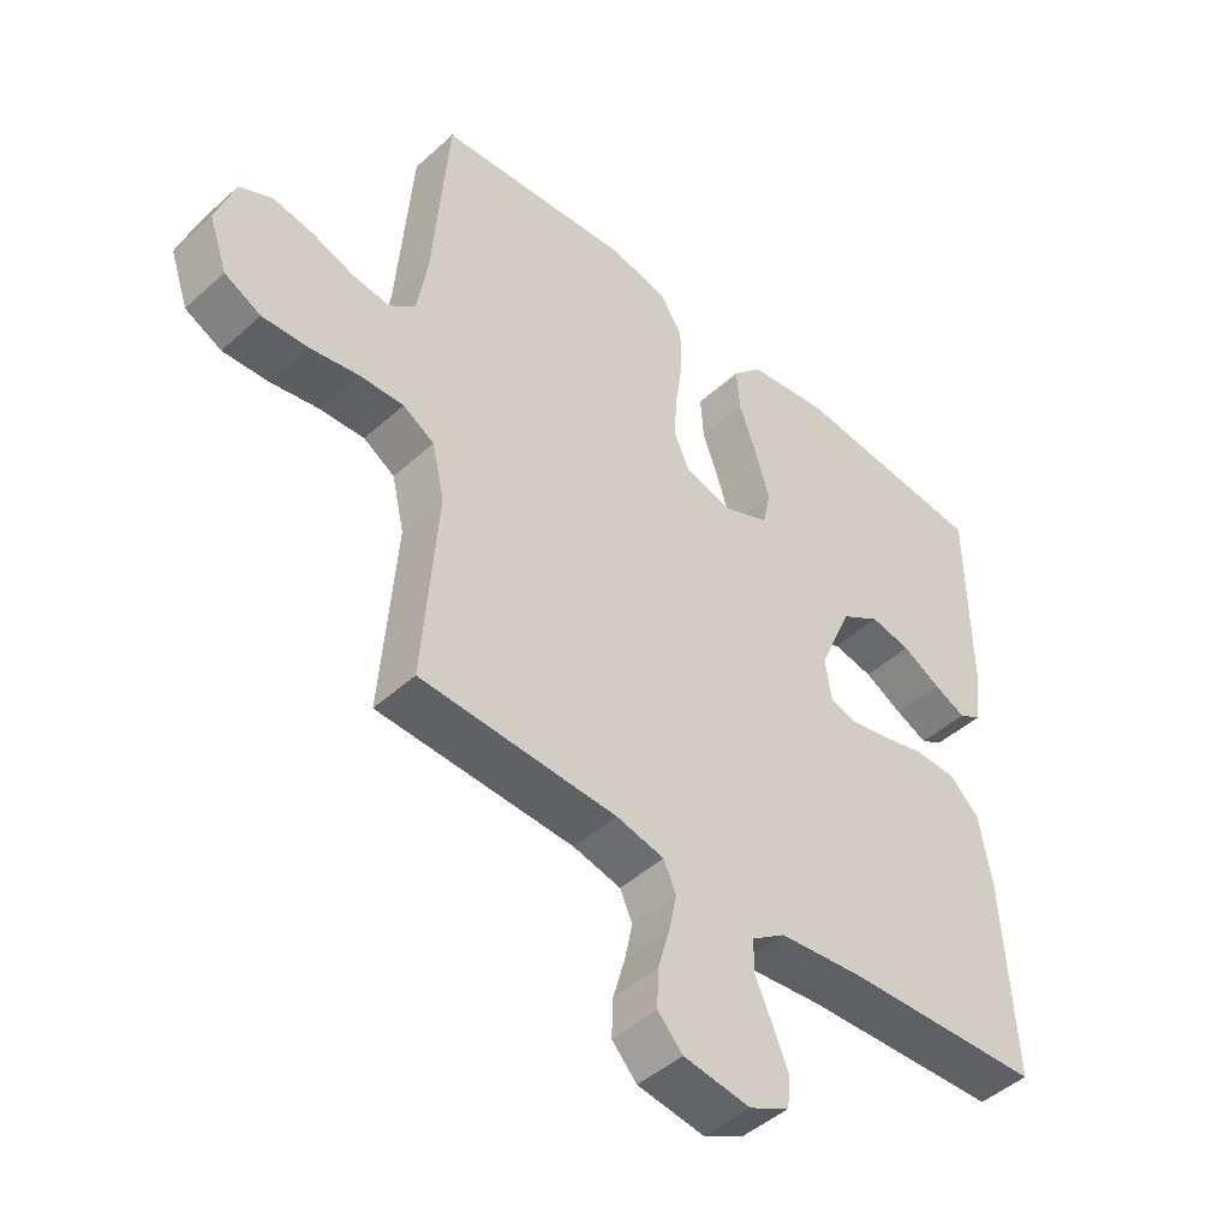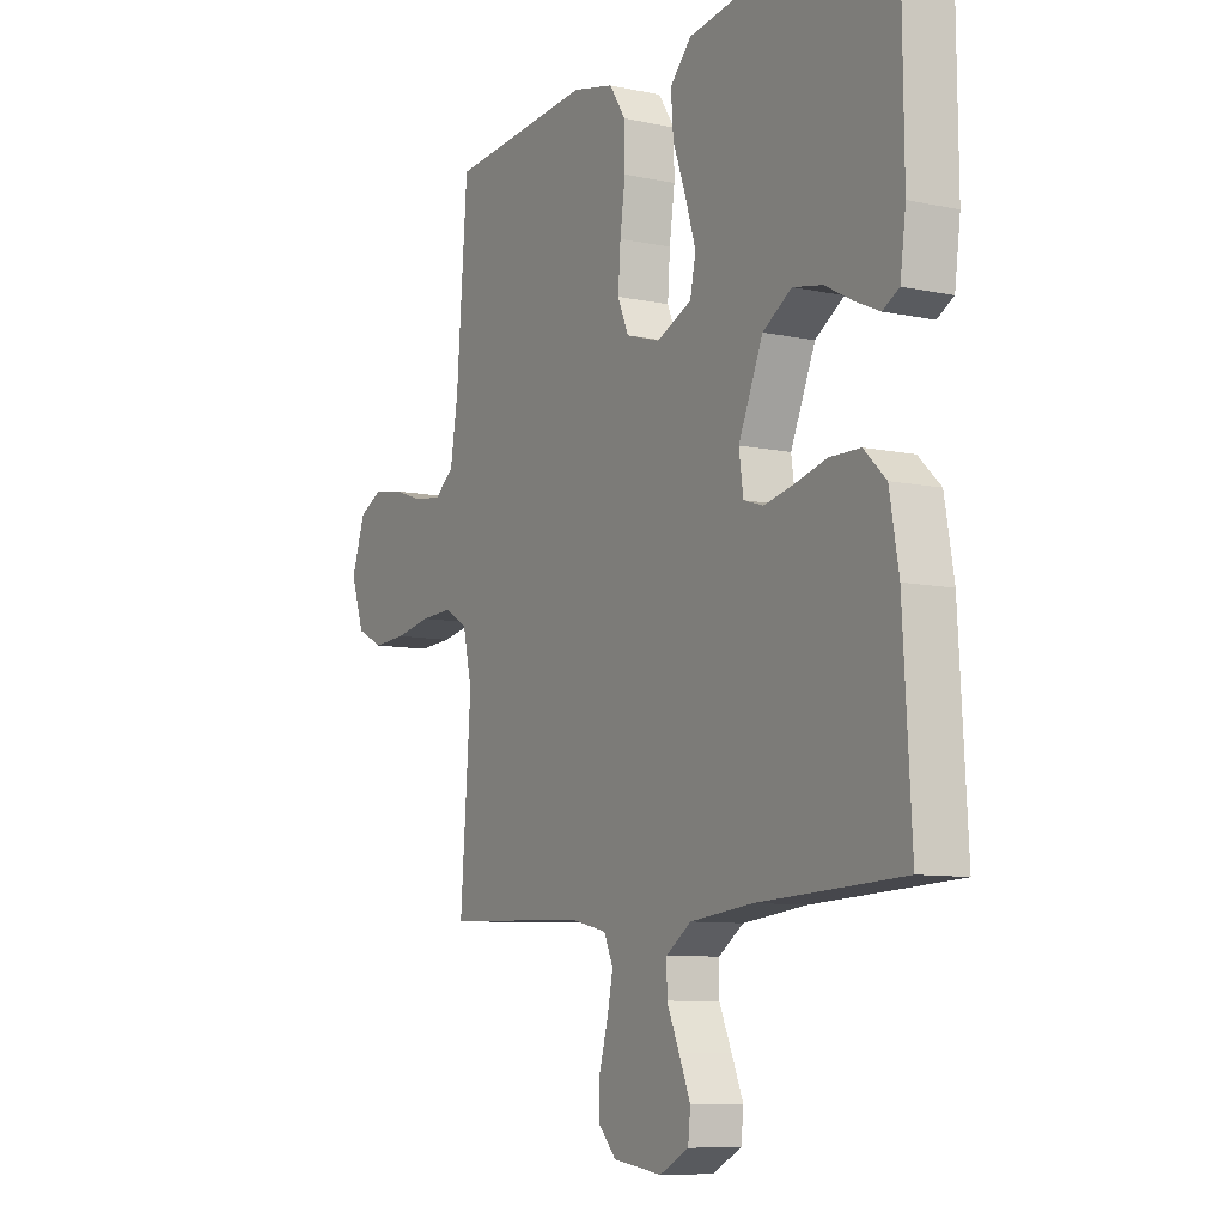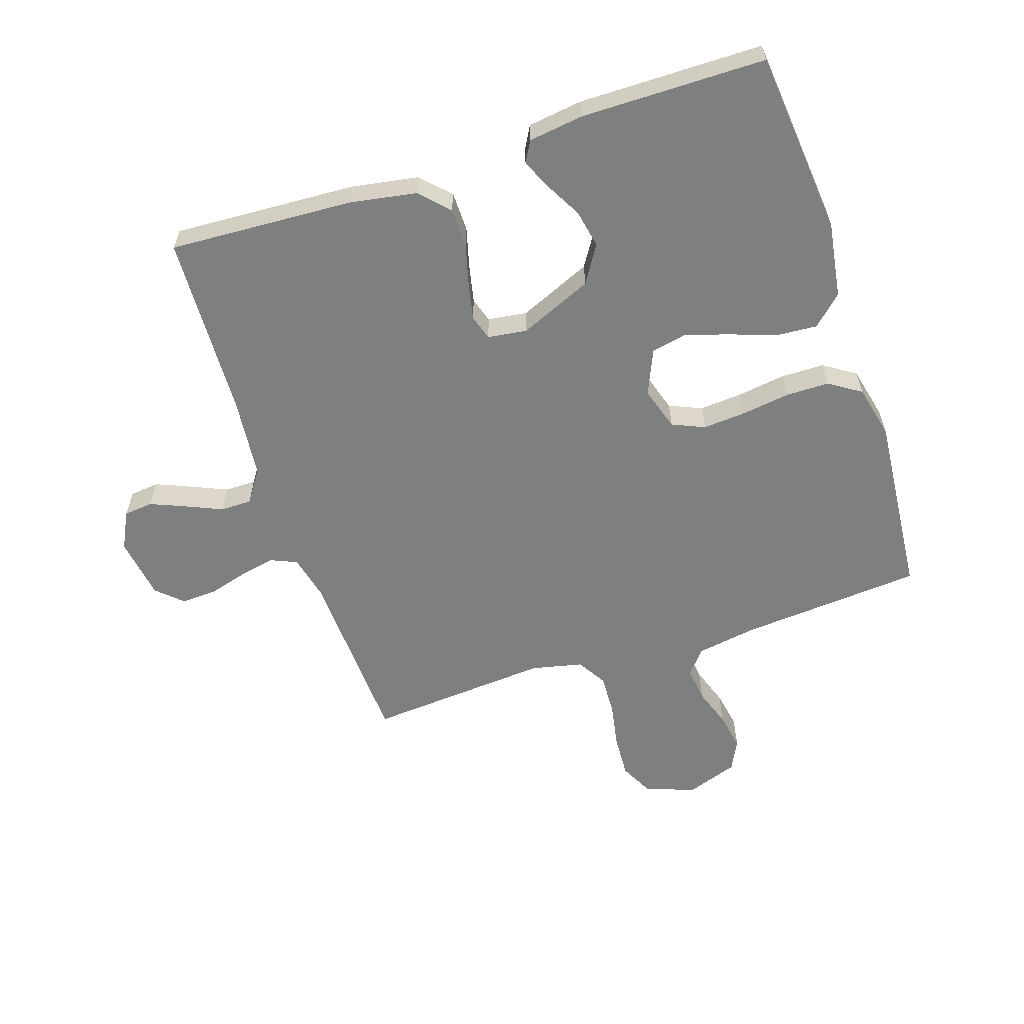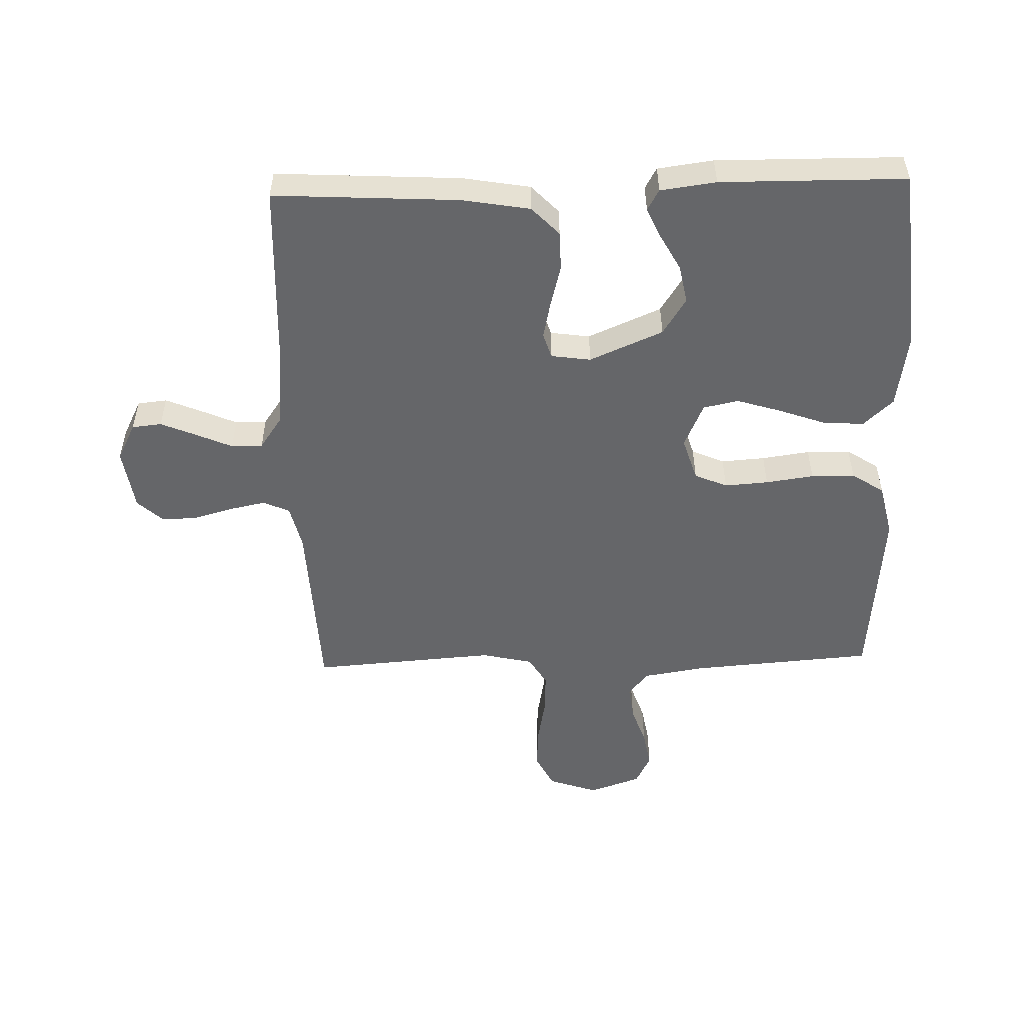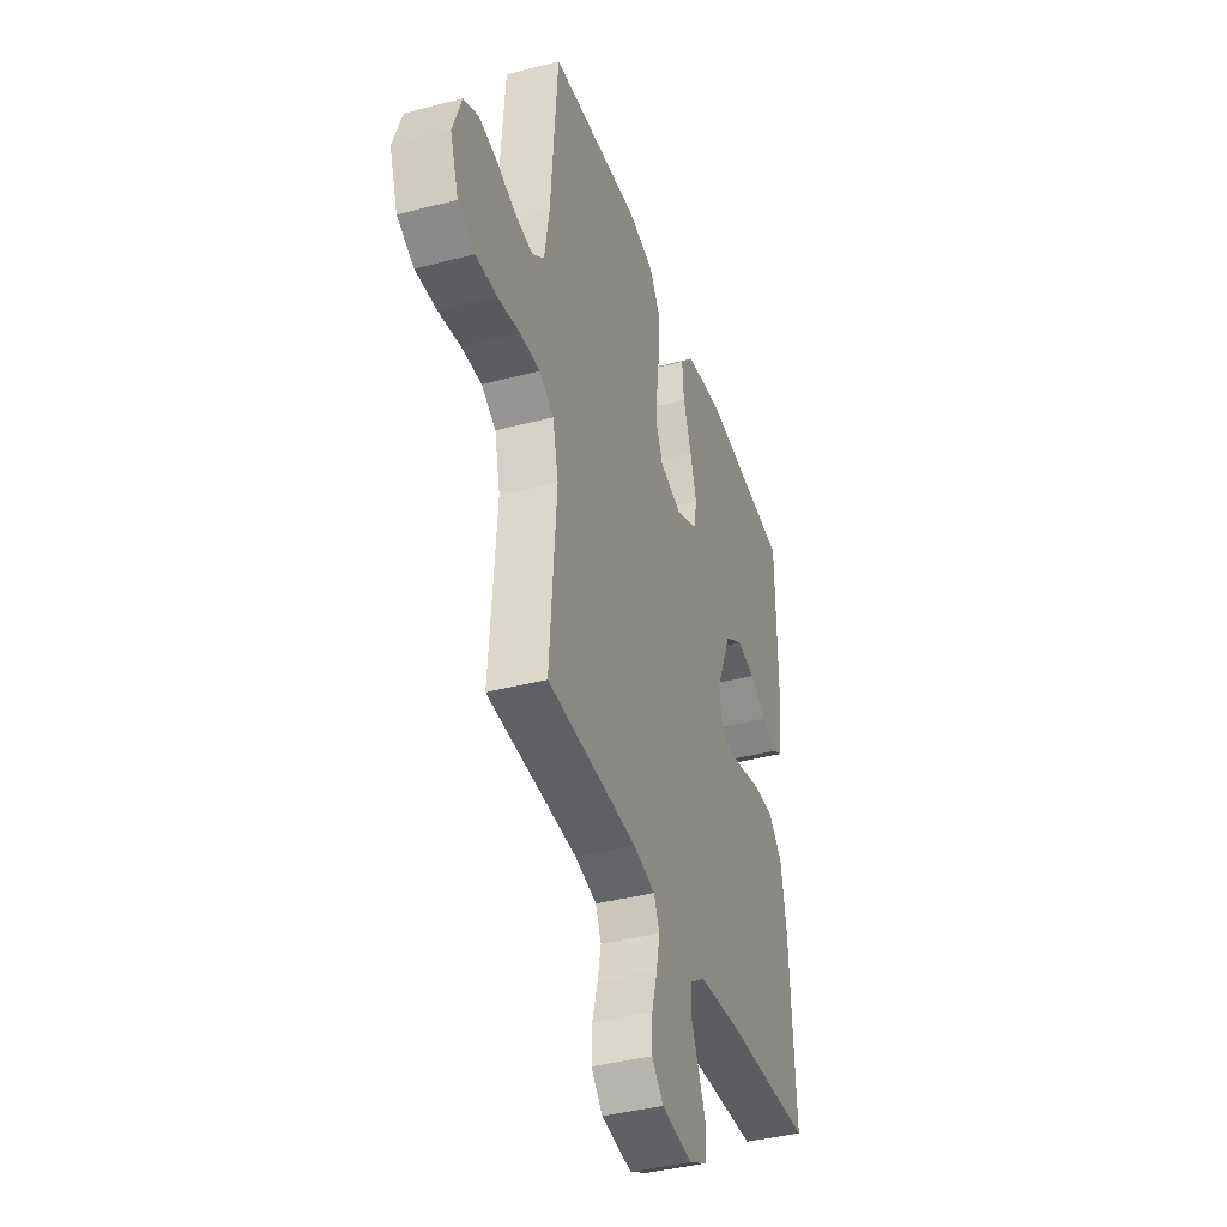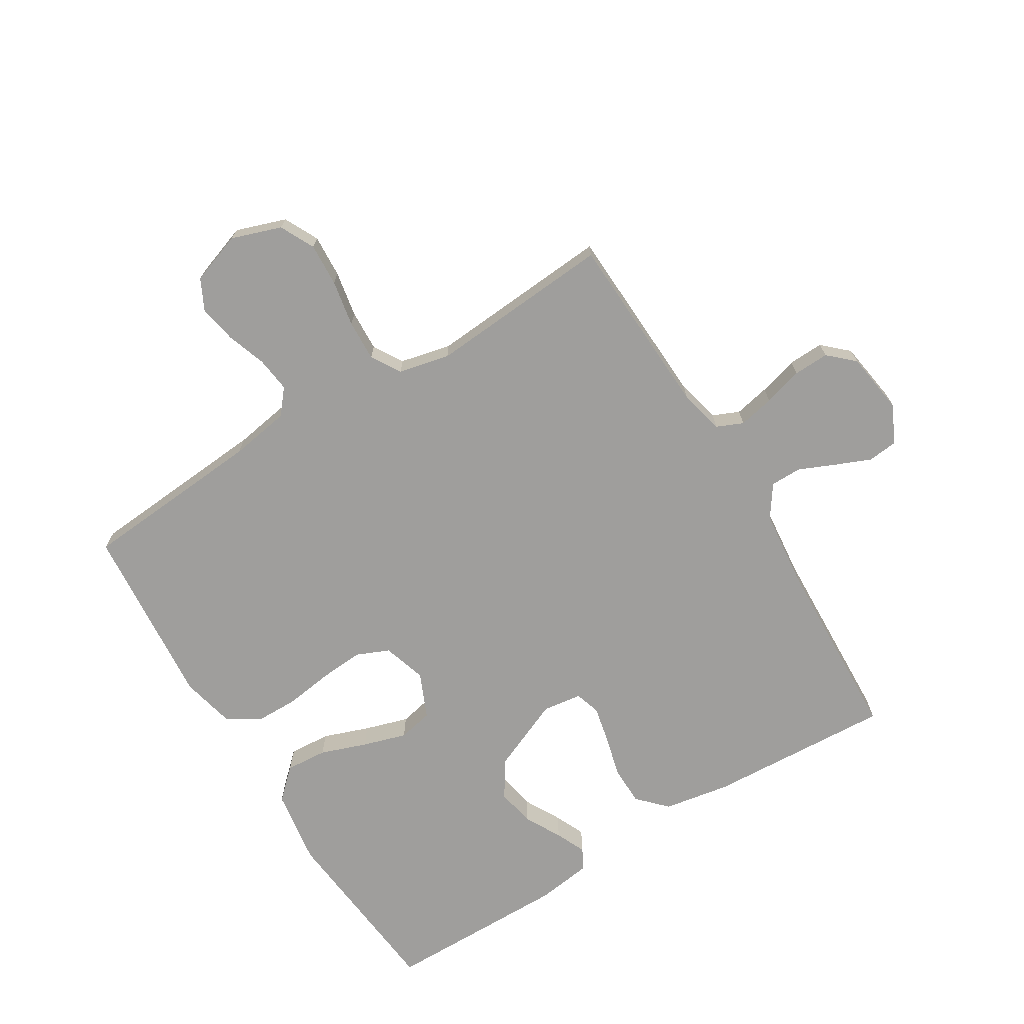
<metadata>
{"format":"obj","ext":"obj","renderer":"f3d","projection":"perspective","resolution":1024,"background":"white","views":[{"elev":-46.2,"azim":135.8,"up":"+Z"},{"elev":-8.9,"azim":-119.9,"up":"+Z"},{"elev":-59.6,"azim":-71.6,"up":"+Y"},{"elev":-51.8,"azim":-88.3,"up":"+Y"},{"elev":-39.6,"azim":108.1,"up":"+Z"},{"elev":-70.9,"azim":121.6,"up":"+Y"}]}
</metadata>
<code>
v -0.5 0.07 -0.5
v -0.483 0.07 -0.2
v -0.464 0.07 -0.091
v -0.418 0.07 -0.047
v -0.354 0.07 -0.046
v -0.286 0.07 -0.064
v -0.226 0.07 -0.077
v -0.185 0.07 -0.064
v -0.176 0.07 0
v -0.227 0.07 0.119
v -0.287 0.07 0.157
v -0.349 0.07 0.145
v -0.408 0.07 0.113
v -0.457 0.07 0.091
v -0.491 0.07 0.11
v -0.503 0.07 0.2
v -0.5 0.07 0.5
v -0.2 0.07 0.529
v -0.076 0.07 0.51
v -0.031 0.07 0.462
v -0.036 0.07 0.394
v -0.063 0.07 0.319
v -0.085 0.07 0.248
v -0.073 0.07 0.191
v 0 0.07 0.159
v 0.071 0.07 0.181
v 0.094 0.07 0.234
v 0.089 0.07 0.305
v 0.078 0.07 0.383
v 0.079 0.07 0.454
v 0.113 0.07 0.506
v 0.2 0.07 0.526
v 0.5 0.07 0.5
v 0.523 0.07 0.2
v 0.539 0.07 0.102
v 0.579 0.07 0.069
v 0.636 0.07 0.076
v 0.7 0.07 0.098
v 0.762 0.07 0.109
v 0.812 0.07 0.084
v 0.841 0.07 0
v 0.813 0.07 -0.081
v 0.757 0.07 -0.109
v 0.687 0.07 -0.105
v 0.612 0.07 -0.091
v 0.545 0.07 -0.088
v 0.497 0.07 -0.117
v 0.478 0.07 -0.2
v 0.5 0.07 -0.5
v 0.2 0.07 -0.513
v 0.127 0.07 -0.53
v 0.108 0.07 -0.573
v 0.12 0.07 -0.631
v 0.138 0.07 -0.695
v 0.14 0.07 -0.753
v 0.102 0.07 -0.794
v 0 0.07 -0.809
v -0.061 0.07 -0.778
v -0.066 0.07 -0.73
v -0.042 0.07 -0.673
v -0.016 0.07 -0.614
v -0.016 0.07 -0.563
v -0.068 0.07 -0.527
v -0.2 0.07 -0.513
v -0.5 0 -0.5
v -0.483 0 -0.2
v -0.464 0 -0.091
v -0.418 0 -0.047
v -0.354 0 -0.046
v -0.286 0 -0.064
v -0.226 0 -0.077
v -0.185 0 -0.064
v -0.176 0 0
v -0.227 0 0.119
v -0.287 0 0.157
v -0.349 0 0.145
v -0.408 0 0.113
v -0.457 0 0.091
v -0.491 0 0.11
v -0.503 0 0.2
v -0.5 0 0.5
v -0.2 0 0.529
v -0.076 0 0.51
v -0.031 0 0.462
v -0.036 0 0.394
v -0.063 0 0.319
v -0.085 0 0.248
v -0.073 0 0.191
v 0 0 0.159
v 0.071 0 0.181
v 0.094 0 0.234
v 0.089 0 0.305
v 0.078 0 0.383
v 0.079 0 0.454
v 0.113 0 0.506
v 0.2 0 0.526
v 0.5 0 0.5
v 0.523 0 0.2
v 0.539 0 0.102
v 0.579 0 0.069
v 0.636 0 0.076
v 0.7 0 0.098
v 0.762 0 0.109
v 0.812 0 0.084
v 0.841 0 0
v 0.813 0 -0.081
v 0.757 0 -0.109
v 0.687 0 -0.105
v 0.612 0 -0.091
v 0.545 0 -0.088
v 0.497 0 -0.117
v 0.478 0 -0.2
v 0.5 0 -0.5
v 0.2 0 -0.513
v 0.127 0 -0.53
v 0.108 0 -0.573
v 0.12 0 -0.631
v 0.138 0 -0.695
v 0.14 0 -0.753
v 0.102 0 -0.794
v 0 0 -0.809
v -0.061 0 -0.778
v -0.066 0 -0.73
v -0.042 0 -0.673
v -0.016 0 -0.614
v -0.016 0 -0.563
v -0.068 0 -0.527
v -0.2 0 -0.513
f 58 59 60 61
f 56 57 58 61
f 56 61 62
f 53 54 55 56
f 52 53 56 62
f 51 52 62 63
f 48 49 50
f 47 48 50 51
f 42 43 44 45
f 42 45 46
f 41 42 46
f 40 41 46
f 37 38 39 40
f 36 37 40 46
f 35 36 46 47
f 31 32 33 34
f 28 29 30 31
f 27 28 31 34
f 26 27 34 35
f 19 20 21 22
f 19 22 23
f 18 19 23
f 17 18 23 24
f 12 13 14 15
f 12 15 16 17
f 3 4 5 6
f 3 6 7
f 64 1 2 3
f 64 3 7
f 63 64 7 8
f 51 63 8 9
f 47 51 9 10
f 25 26 35 47
f 24 25 47 10
f 17 24 10 11
f 11 12 17
f 125 124 123 122
f 125 122 121 120
f 126 125 120
f 120 119 118 117
f 126 120 117 116
f 127 126 116 115
f 114 113 112
f 115 114 112 111
f 109 108 107 106
f 110 109 106
f 110 106 105
f 110 105 104
f 104 103 102 101
f 110 104 101 100
f 111 110 100 99
f 98 97 96 95
f 95 94 93 92
f 98 95 92 91
f 99 98 91 90
f 86 85 84 83
f 87 86 83
f 87 83 82
f 88 87 82 81
f 79 78 77 76
f 81 80 79 76
f 70 69 68 67
f 71 70 67
f 67 66 65 128
f 71 67 128
f 72 71 128 127
f 73 72 127 115
f 74 73 115 111
f 111 99 90 89
f 74 111 89 88
f 75 74 88 81
f 81 76 75
f 1 65 66 2
f 2 66 67 3
f 3 67 68 4
f 4 68 69 5
f 5 69 70 6
f 6 70 71 7
f 7 71 72 8
f 8 72 73 9
f 9 73 74 10
f 10 74 75 11
f 11 75 76 12
f 12 76 77 13
f 13 77 78 14
f 14 78 79 15
f 15 79 80 16
f 16 80 81 17
f 17 81 82 18
f 18 82 83 19
f 19 83 84 20
f 20 84 85 21
f 21 85 86 22
f 22 86 87 23
f 23 87 88 24
f 24 88 89 25
f 25 89 90 26
f 26 90 91 27
f 27 91 92 28
f 28 92 93 29
f 29 93 94 30
f 30 94 95 31
f 31 95 96 32
f 32 96 97 33
f 33 97 98 34
f 34 98 99 35
f 35 99 100 36
f 36 100 101 37
f 37 101 102 38
f 38 102 103 39
f 39 103 104 40
f 40 104 105 41
f 41 105 106 42
f 42 106 107 43
f 43 107 108 44
f 44 108 109 45
f 45 109 110 46
f 46 110 111 47
f 47 111 112 48
f 48 112 113 49
f 49 113 114 50
f 50 114 115 51
f 51 115 116 52
f 52 116 117 53
f 53 117 118 54
f 54 118 119 55
f 55 119 120 56
f 56 120 121 57
f 57 121 122 58
f 58 122 123 59
f 59 123 124 60
f 60 124 125 61
f 61 125 126 62
f 62 126 127 63
f 63 127 128 64
f 64 128 65 1

</code>
